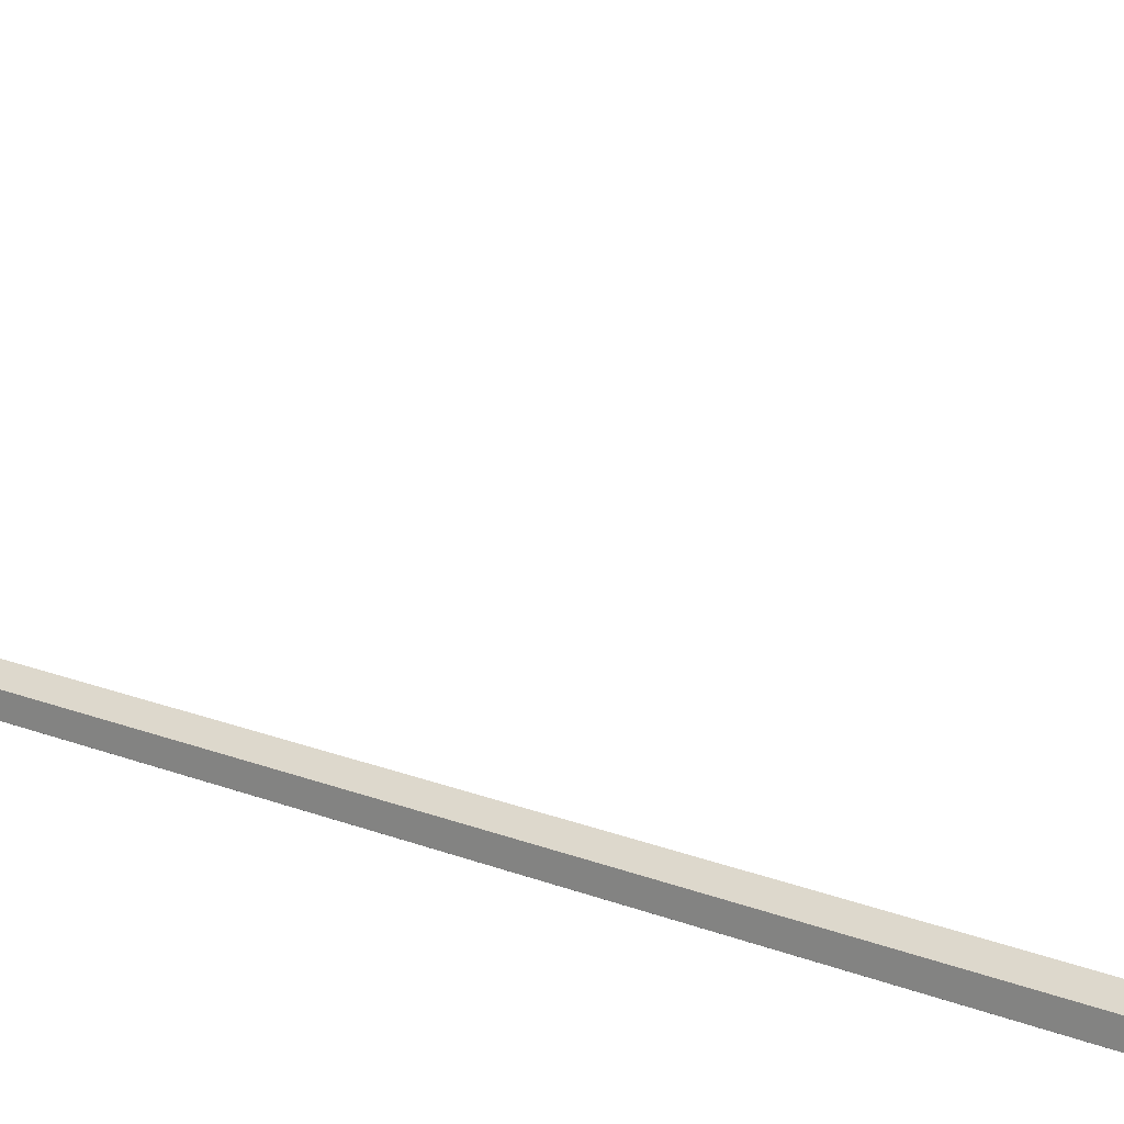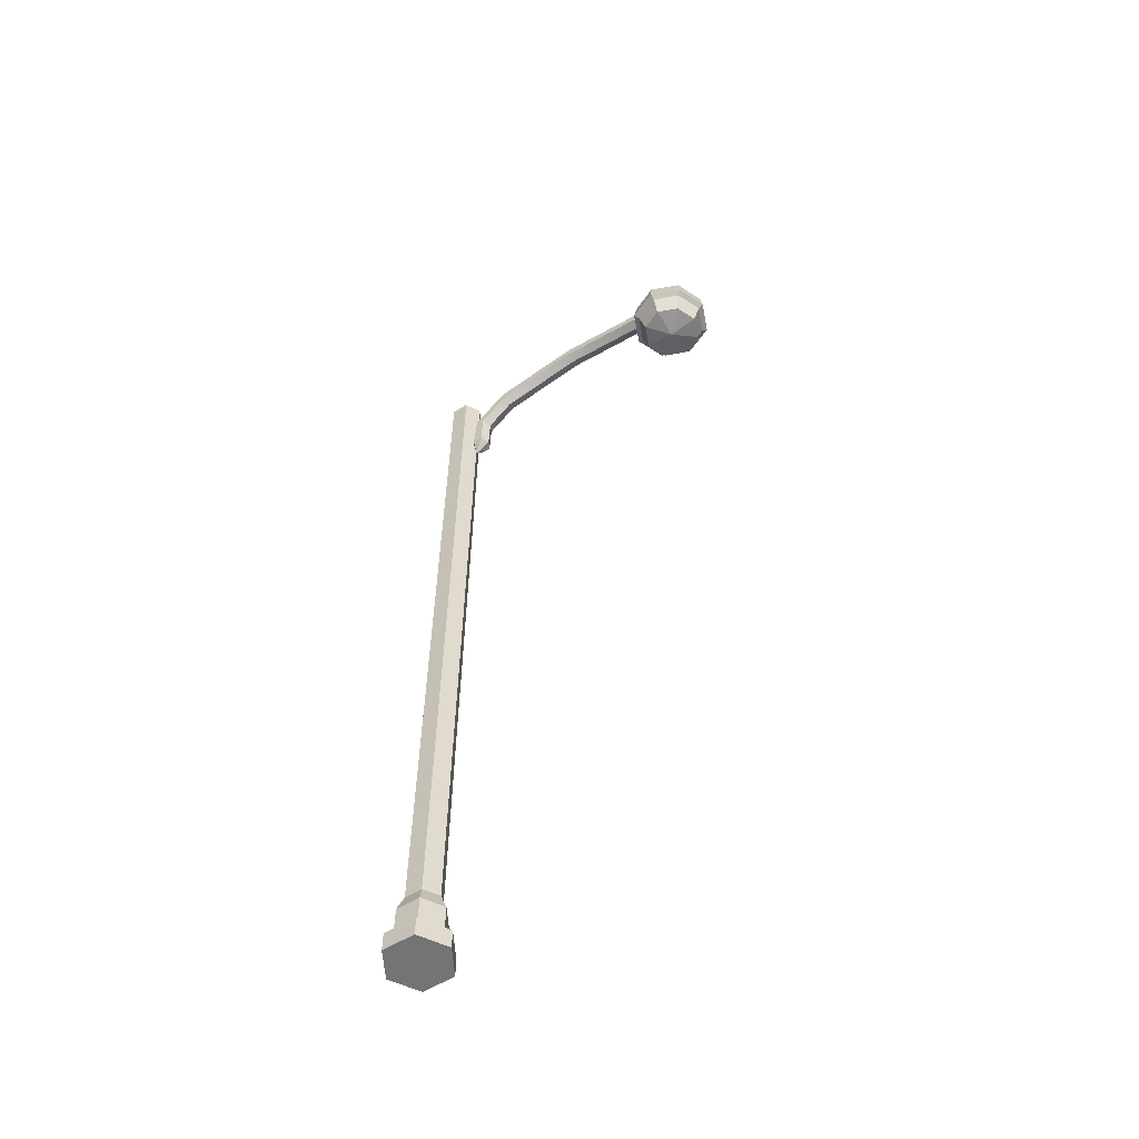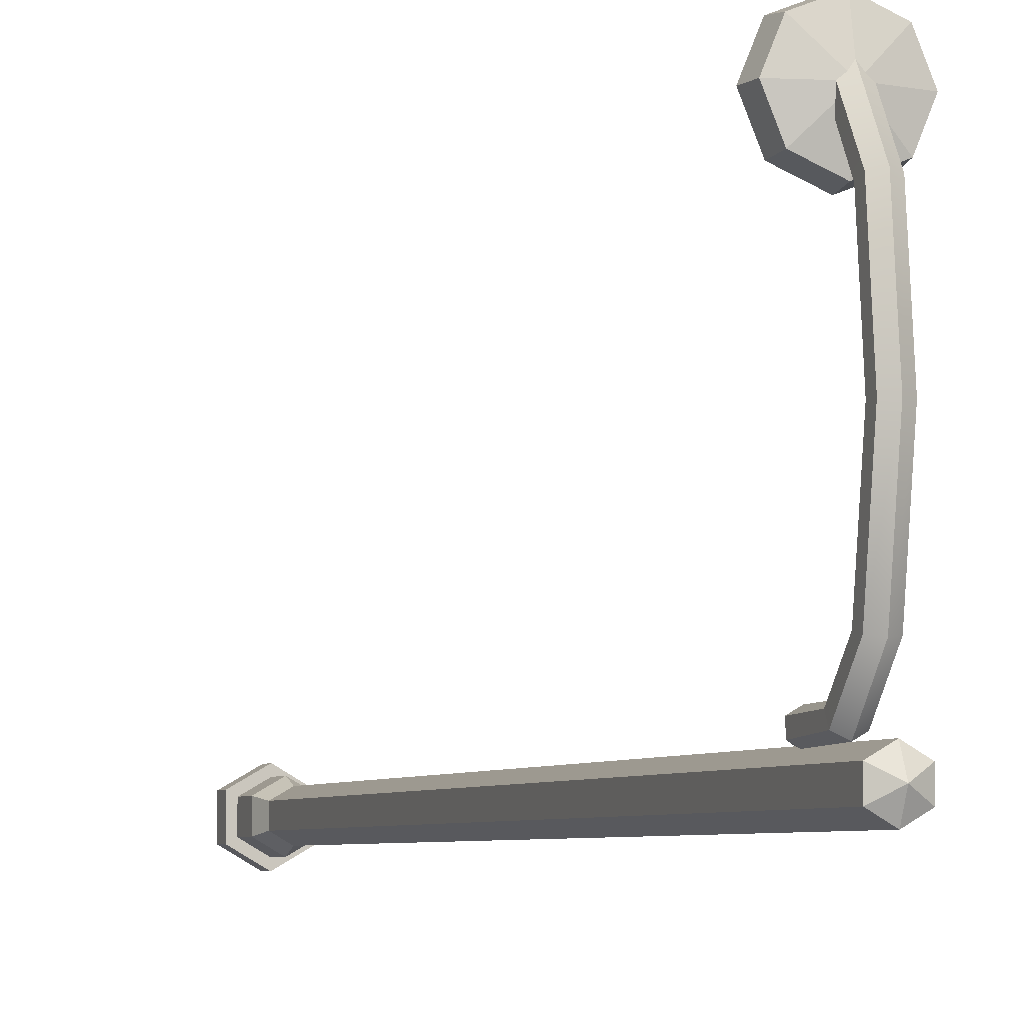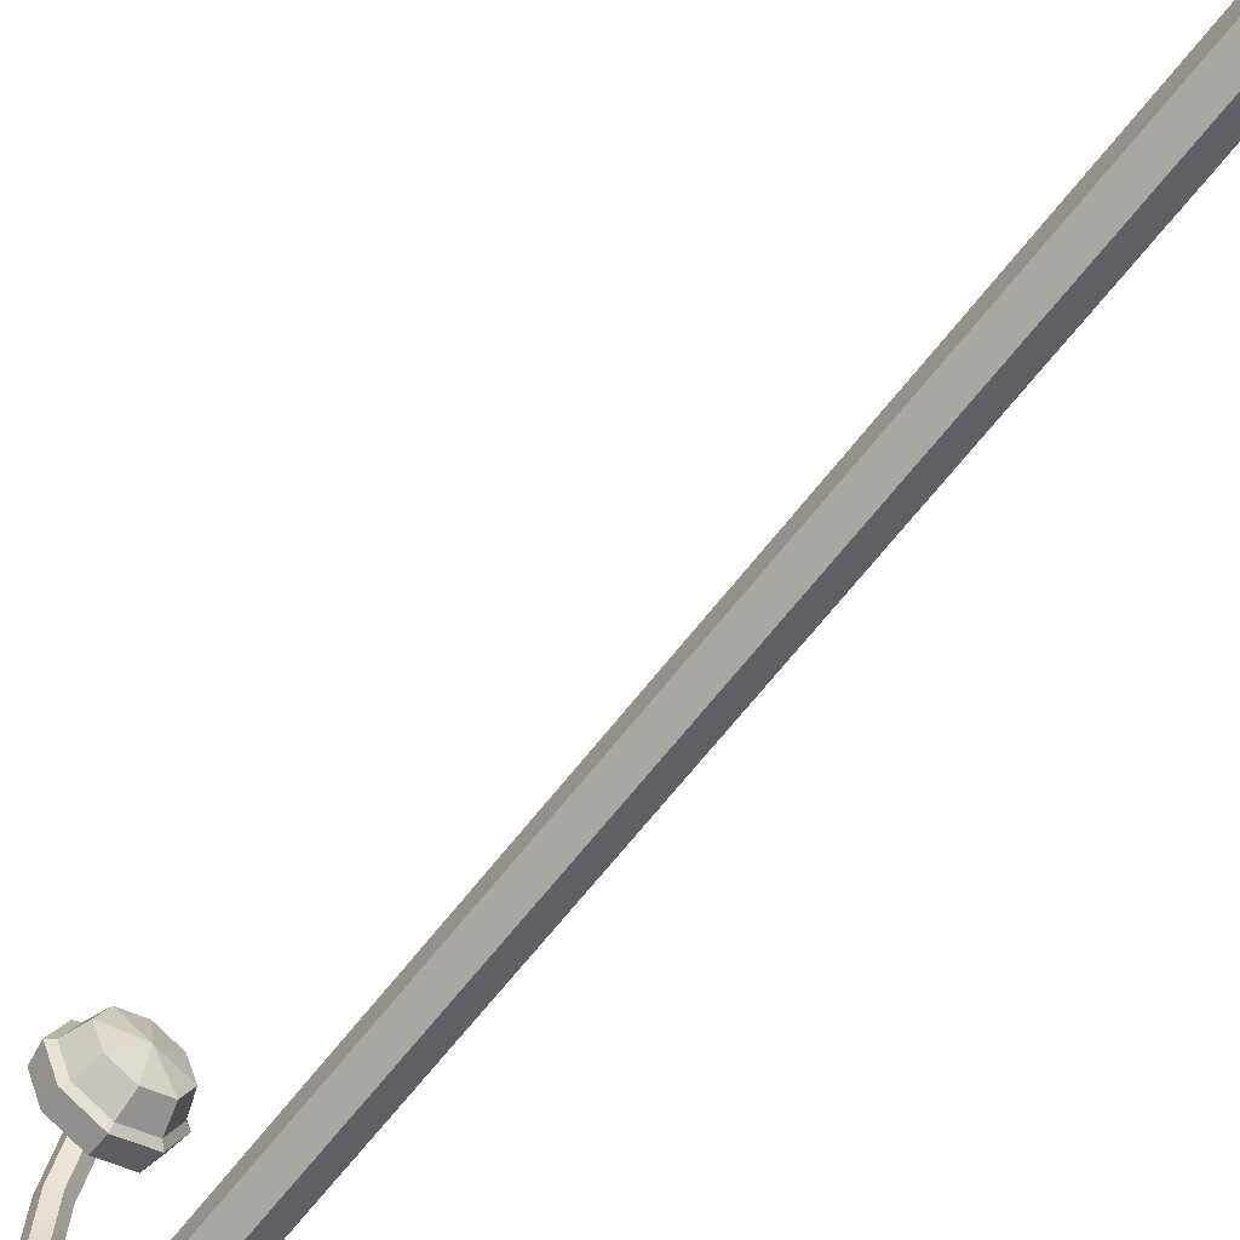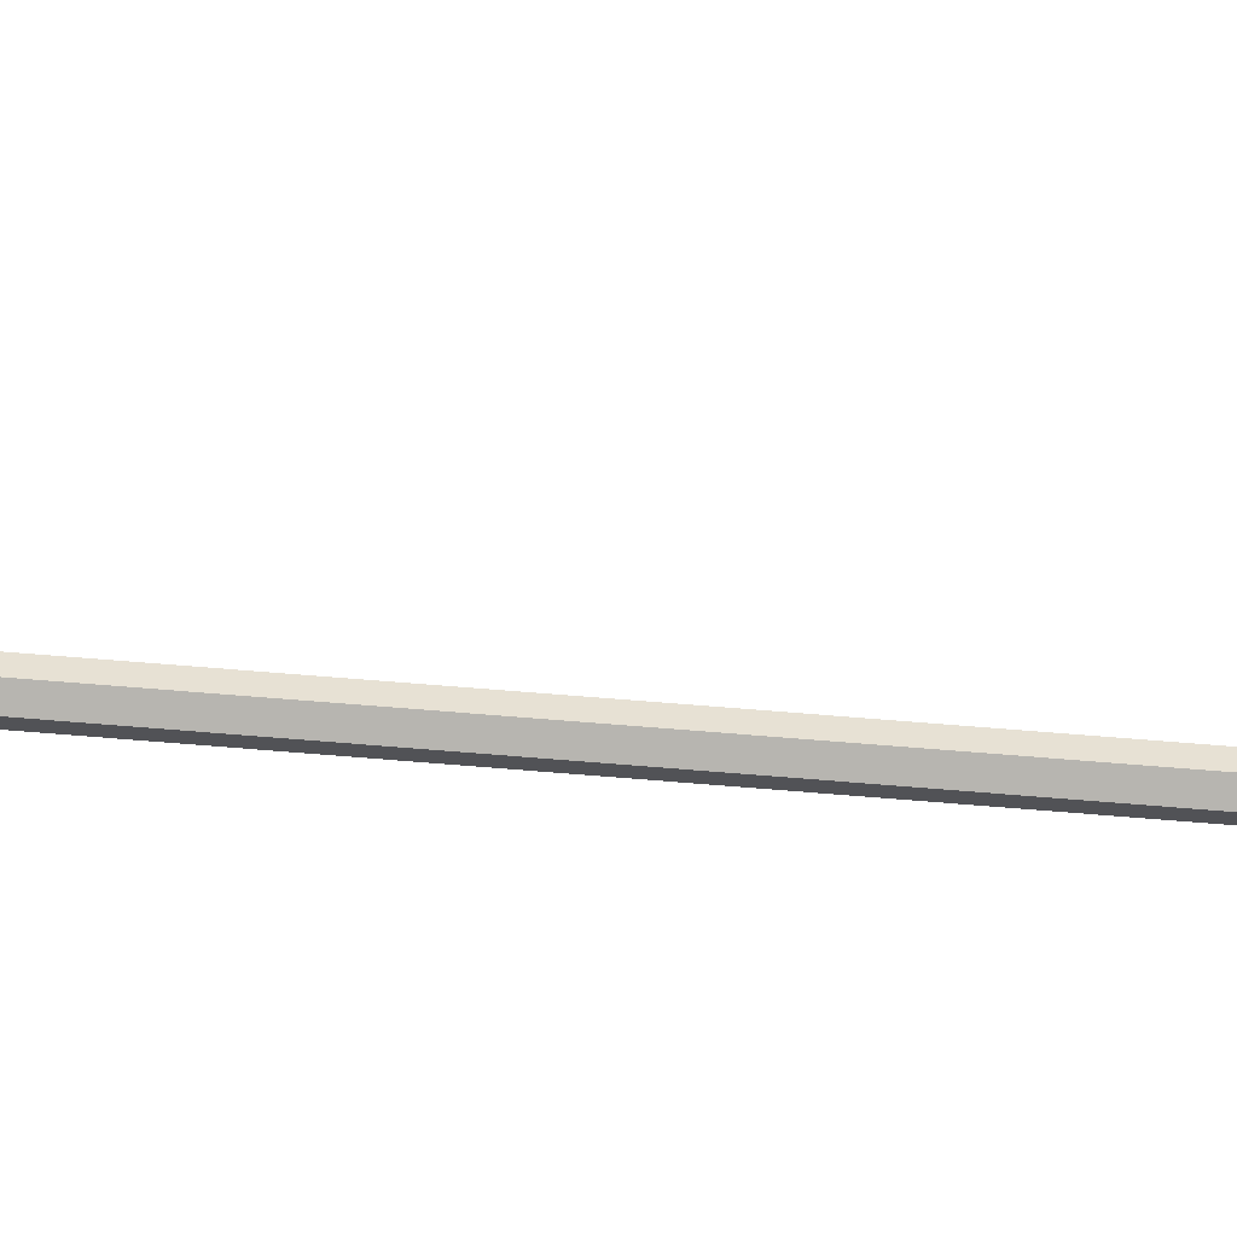
<metadata>
{"format":"obj","ext":"obj","renderer":"f3d","projection":"perspective","resolution":1024,"background":"white","views":[{"elev":20.9,"azim":124.5,"up":"+Z"},{"elev":-56.2,"azim":-56.8,"up":"+Y"},{"elev":-5.5,"azim":160.4,"up":"+Z"},{"elev":-64.2,"azim":-37.4,"up":"+Z"},{"elev":68.6,"azim":94.7,"up":"+Z"}]}
</metadata>
<code>
v -7.346 32.82 -4.241
v -7.346 32.82 4.241
v 9.5e-05 32.82 8.483
v 7.346 32.82 4.241
v 7.346 32.82 -4.241
v 9.5e-05 32.82 -8.483
v -7.346 432.8 -4.241
v -7.346 432.8 4.241
v 9.5e-05 432.8 8.483
v 7.346 432.8 4.241
v 7.346 432.8 -4.241
v 9.5e-05 432.8 -8.483
v -10.09 24.63 -5.828
v -10.09 24.63 5.828
v 9.5e-05 24.63 11.65
v 10.09 24.63 5.828
v 10.09 24.63 -5.828
v 9.5e-05 24.63 -11.65
v -10.09 9.357 -5.828
v -10.09 9.357 5.828
v 9.5e-05 9.357 11.65
v 10.09 9.357 5.828
v 10.09 9.357 -5.828
v 9.5e-05 9.357 -11.65
v -13.59 9.357 -7.848
v -13.59 9.357 7.848
v 9.5e-05 9.357 15.7
v 13.59 9.357 7.848
v 13.59 9.357 -7.848
v 9.5e-05 9.357 -15.7
v -13.59 0 -7.848
v -13.59 0 7.848
v 9.5e-05 0 -2.4e-05
v 9.5e-05 0 15.7
v 13.59 0 7.848
v 13.59 0 -7.848
v 9.5e-05 0 -15.7
v 9.5e-05 436.7 -2.4e-05
v -4.203 410.8 10.71
v -4.126 408.4 14.92
v 9.5e-05 407.3 16.96
v 4.126 408.4 14.92
v 4.203 410.8 10.71
v 9.5e-05 412 8.553
v -4.222 413.6 140.3
v -4.096 409 139.1
v 9.5e-05 406.8 138.6
v 4.096 409 139.1
v 4.222 413.6 140.3
v 9.5e-05 416 140.9
v 9.5e-05 431.3 116.5
v 4.128 429 115.8
v 4.21 424.4 114.4
v 9.5e-05 422.1 113.6
v -4.21 424.4 114.4
v -4.128 429 115.8
v 9.5e-05 435.9 72.09
v 4.139 433.5 72.12
v 4.202 428.7 72.19
v 9.5e-05 426.2 72.23
v -4.202 428.7 72.19
v -4.139 433.5 72.12
v 9.5e-05 428.6 27.55
v 4.135 426.3 28.08
v 4.204 421.6 29.19
v 9.5e-05 419.2 29.76
v -4.203 421.6 29.19
v -4.135 426.3 28.08
v -4.203 390.5 9.521
v -4.126 389.7 14.28
v 9.5e-05 389.4 16.58
v 4.126 389.7 14.28
v 4.203 390.5 9.521
v 9.5e-05 390.9 7.089
v 9.5e-05 384.4 8.752
v -10.16 394.3 125.6
v -14.37 394.3 135.8
v -10.16 394.3 145.9
v 9.5e-05 394.3 150.2
v 10.16 394.3 145.9
v 14.37 394.3 135.8
v 10.16 394.3 125.6
v 9.5e-05 394.3 121.4
v -12.51 403.5 123.3
v -17.69 403.5 135.8
v -12.51 403.5 148.3
v 9.5e-05 403.5 153.5
v 12.51 403.5 148.3
v 17.69 403.5 135.8
v 12.51 403.5 123.3
v 9.5e-05 403.5 118.1
v 9.5e-05 391.3 135.8
v -14.36 405.3 121.4
v -20.3 405.3 135.8
v -14.36 405.3 150.1
v 9.5e-05 405.3 156.1
v 14.36 405.3 150.1
v 20.3 405.3 135.8
v 14.36 405.3 121.4
v 9.5e-05 405.3 115.5
v -13.43 413.5 122.4
v -18.99 413.5 135.8
v 9.5e-05 417.3 135.8
v -13.43 413.5 149.2
v 9.5e-05 413.5 154.8
v 13.43 413.5 149.2
v 18.99 413.5 135.8
v 13.43 413.5 122.4
v 9.5e-05 413.5 116.8
f 1 2 8 7
f 2 3 9 8
f 3 4 10 9
f 4 5 11 10
f 5 6 12 11
f 6 1 7 12
f 32 31 33
f 34 32 33
f 35 34 33
f 36 35 33
f 37 36 33
f 31 37 33
f 2 1 13 14
f 3 2 14 15
f 4 3 15 16
f 5 4 16 17
f 6 5 17 18
f 1 6 18 13
f 14 13 19 20
f 15 14 20 21
f 16 15 21 22
f 17 16 22 23
f 18 17 23 24
f 13 18 24 19
f 20 19 25 26
f 21 20 26 27
f 22 21 27 28
f 23 22 28 29
f 24 23 29 30
f 19 24 30 25
f 26 25 31 32
f 27 26 32 34
f 28 27 34 35
f 29 28 35 36
f 30 29 36 37
f 25 30 37 31
f 7 8 38
f 8 9 38
f 9 10 38
f 10 11 38
f 11 12 38
f 12 7 38
f 39 40 67 68
f 40 41 66 67
f 41 42 65 66
f 42 43 64 65
f 43 44 63 64
f 44 39 68 63
f 52 51 50 49
f 53 52 49 48
f 54 53 48 47
f 55 54 47 46
f 56 55 46 45
f 51 56 45 50
f 58 57 51 52
f 59 58 52 53
f 60 59 53 54
f 61 60 54 55
f 62 61 55 56
f 57 62 56 51
f 64 63 57 58
f 65 64 58 59
f 66 65 59 60
f 67 66 60 61
f 68 67 61 62
f 63 68 62 57
f 40 39 69 70
f 41 40 70 71
f 42 41 71 72
f 43 42 72 73
f 44 43 73 74
f 39 44 74 69
f 70 69 75
f 71 70 75
f 72 71 75
f 73 72 75
f 74 73 75
f 69 74 75
f 76 77 85 84
f 77 78 86 85
f 78 79 87 86
f 79 80 88 87
f 80 81 89 88
f 81 82 90 89
f 82 83 91 90
f 83 76 84 91
f 77 76 92
f 78 77 92
f 79 78 92
f 80 79 92
f 81 80 92
f 82 81 92
f 83 82 92
f 76 83 92
f 101 102 103
f 102 104 103
f 104 105 103
f 105 106 103
f 106 107 103
f 107 108 103
f 108 109 103
f 109 101 103
f 84 85 94 93
f 85 86 95 94
f 86 87 96 95
f 87 88 97 96
f 88 89 98 97
f 89 90 99 98
f 90 91 100 99
f 91 84 93 100
f 93 94 102 101
f 94 95 104 102
f 95 96 105 104
f 96 97 106 105
f 97 98 107 106
f 98 99 108 107
f 99 100 109 108
f 100 93 101 109

</code>
